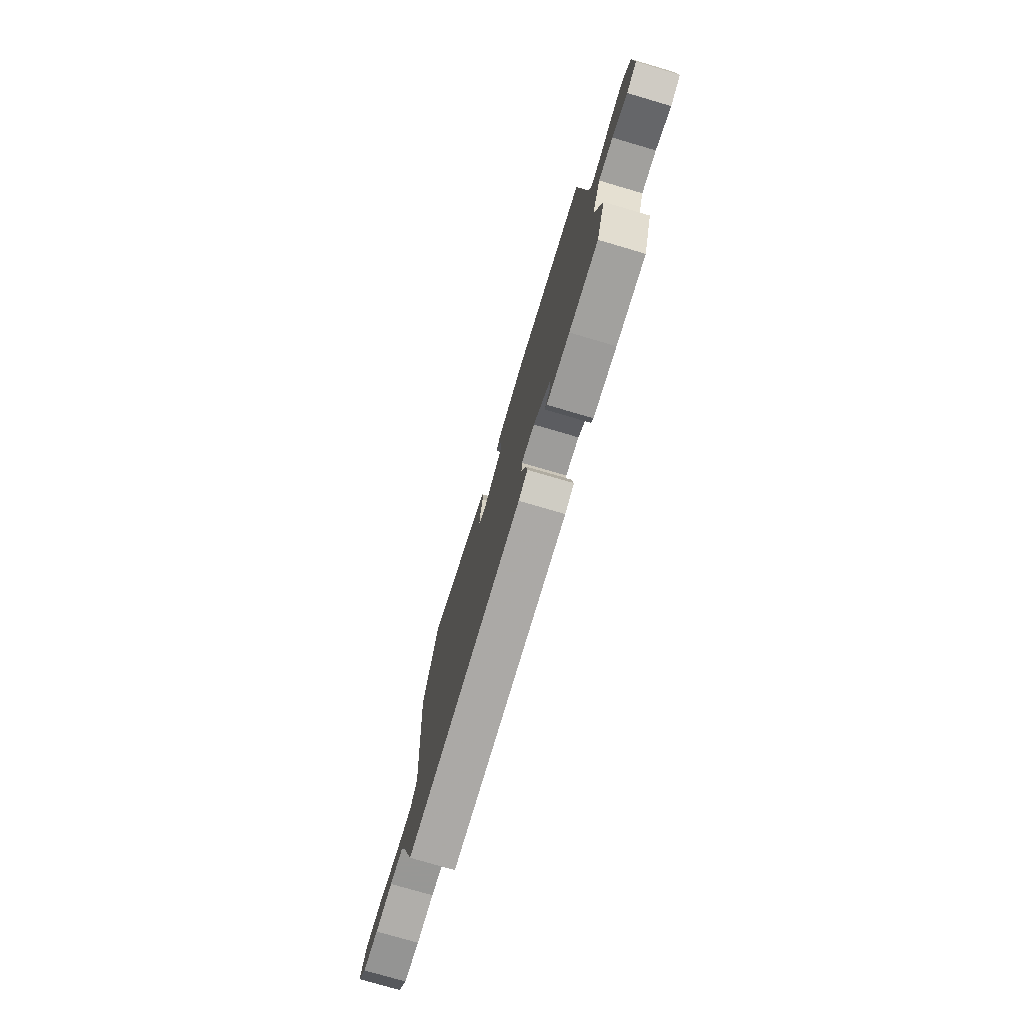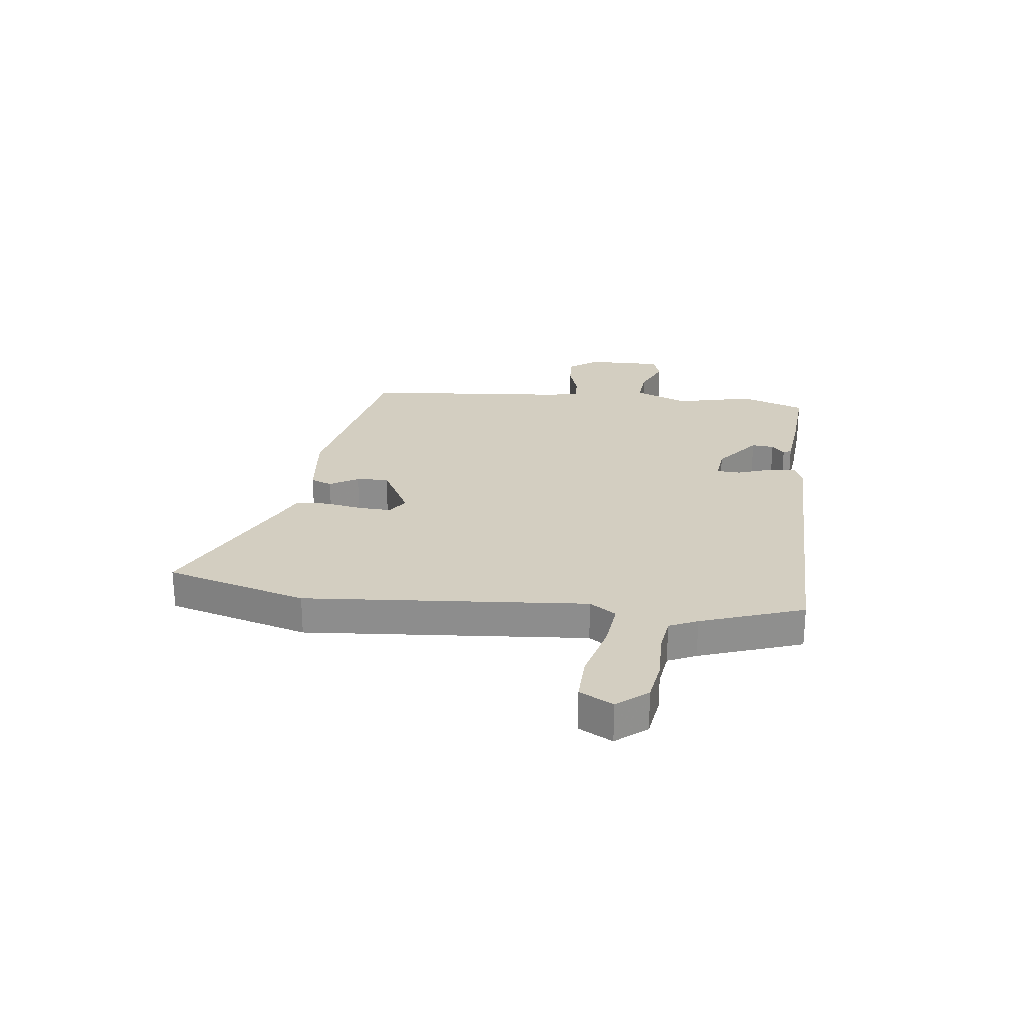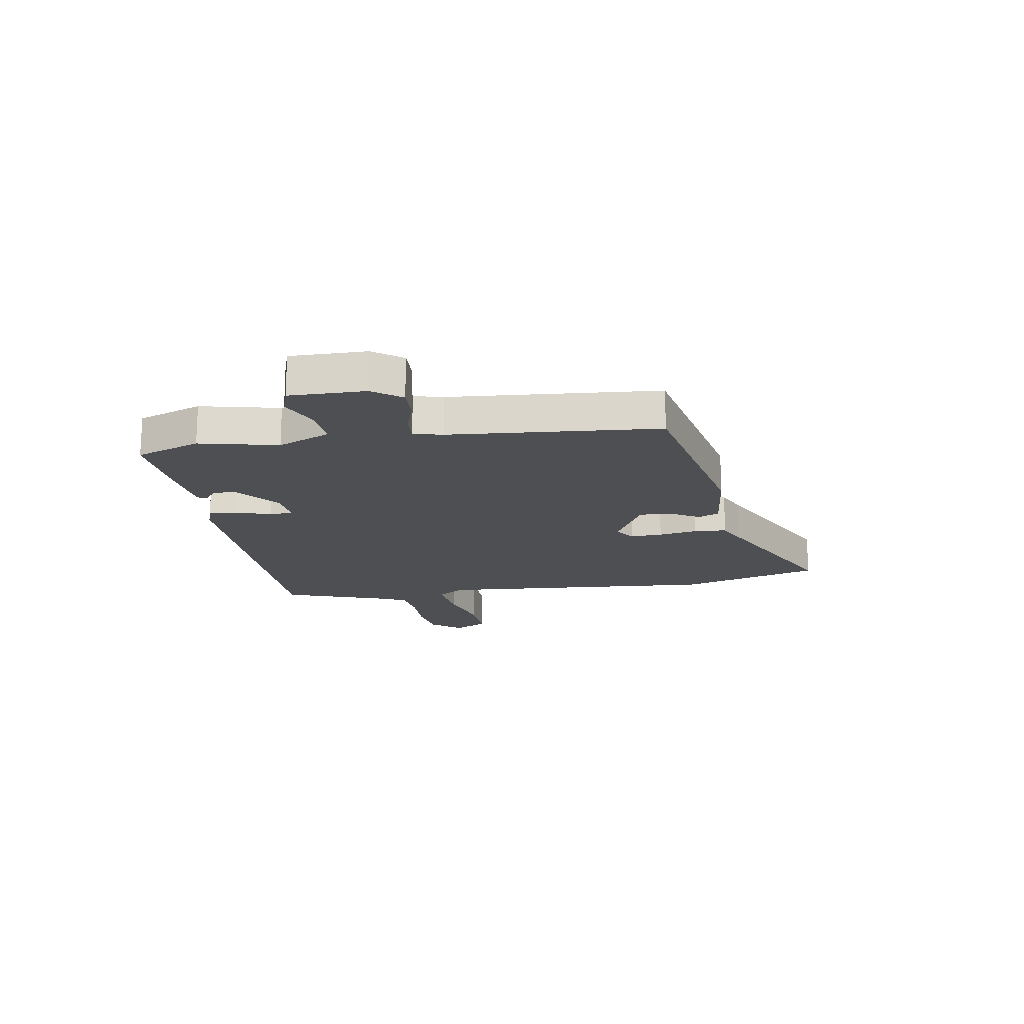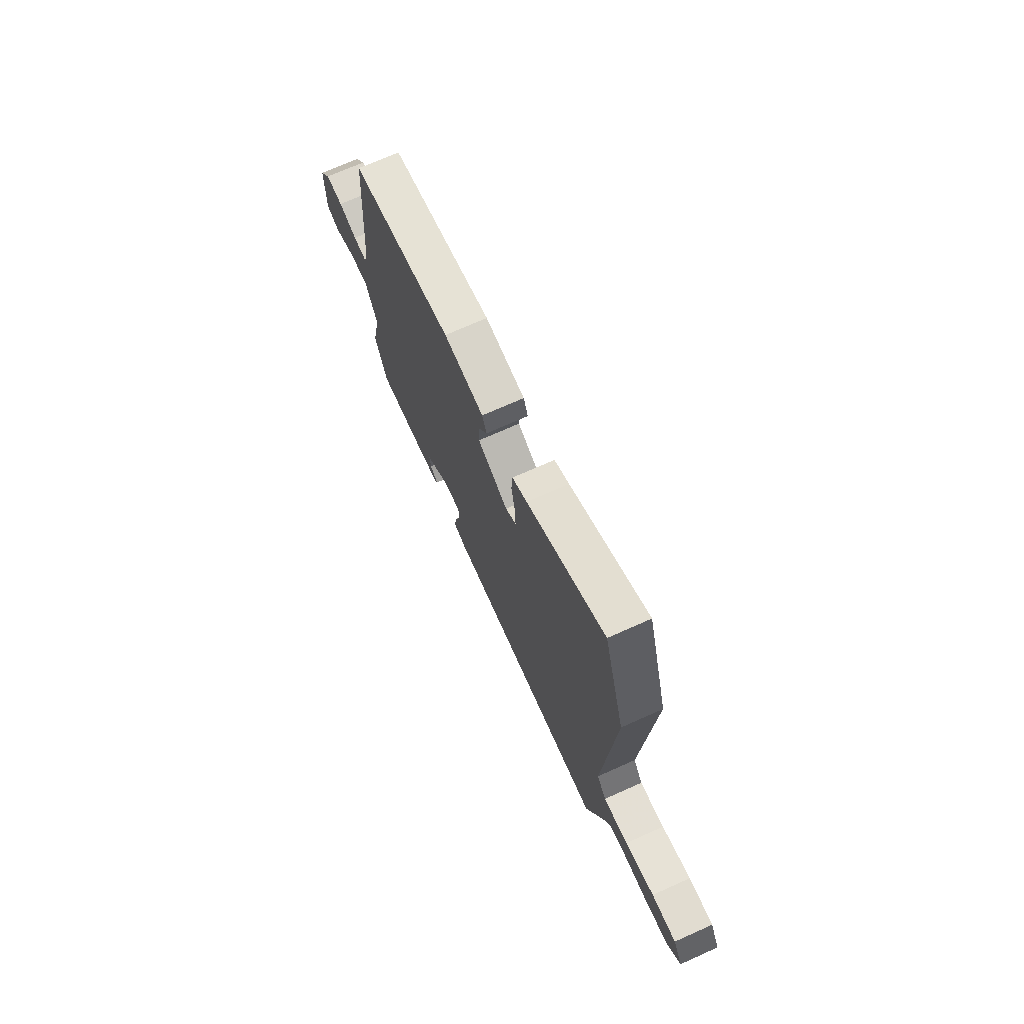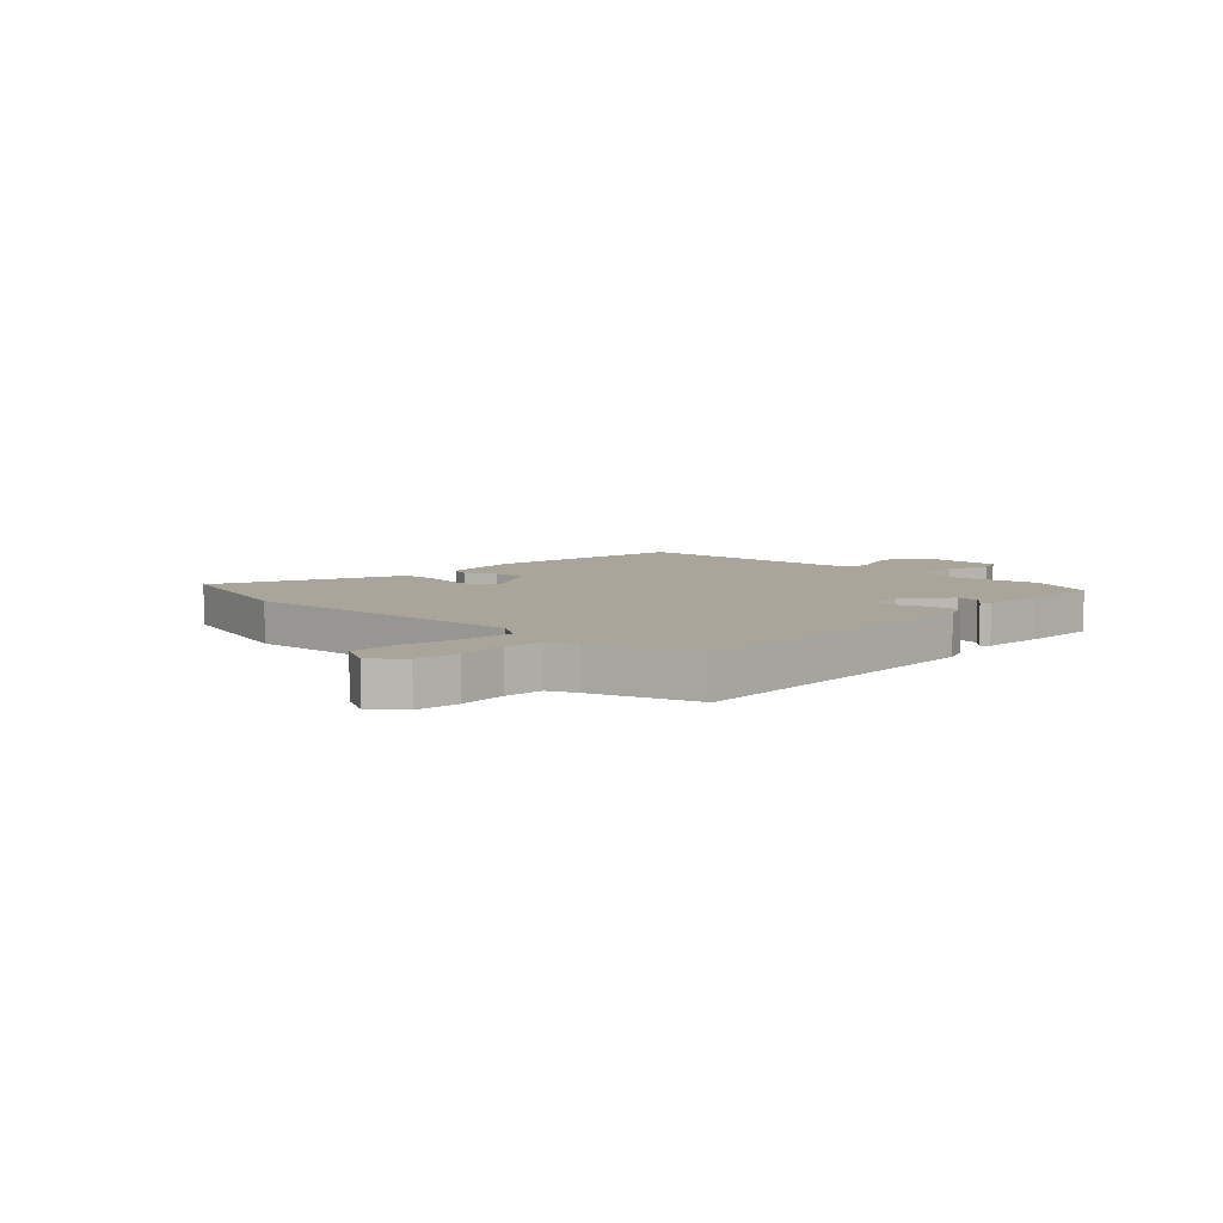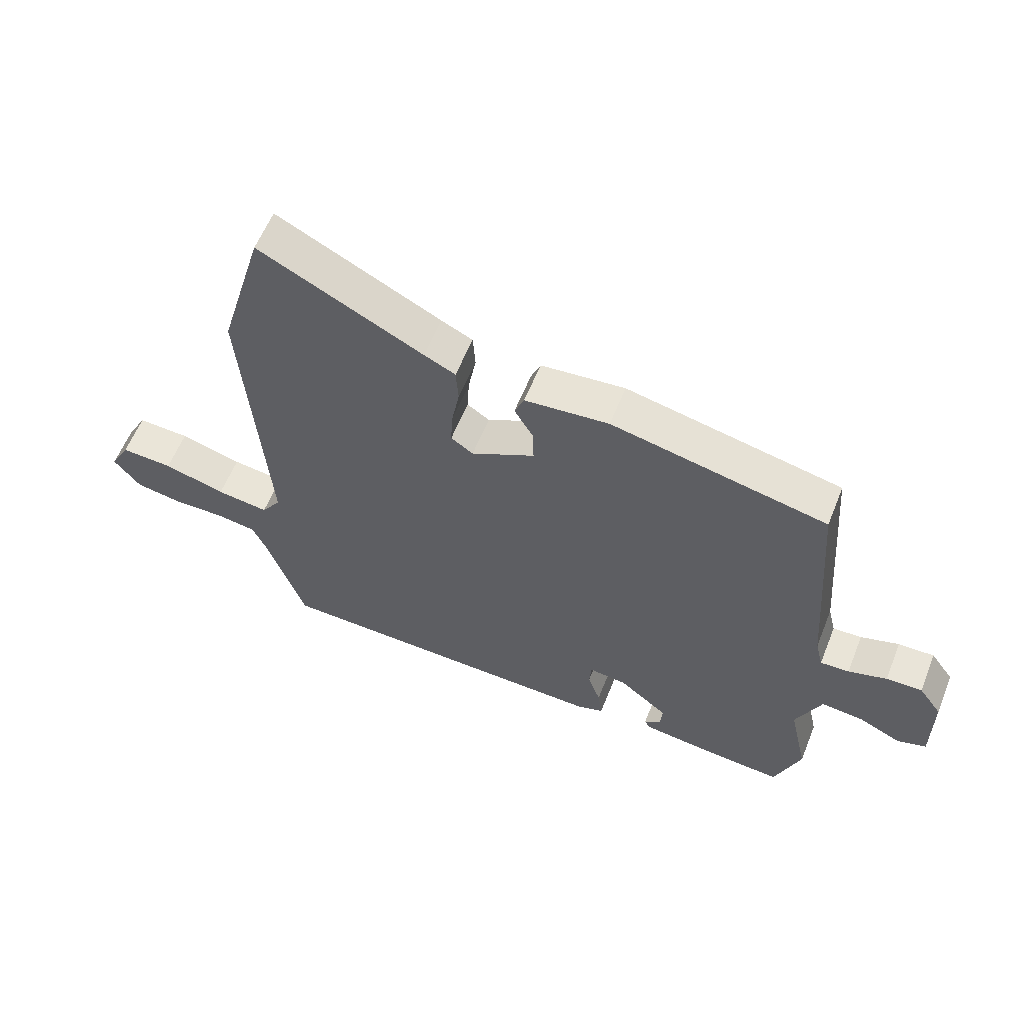
<metadata>
{"format":"obj","ext":"obj","renderer":"f3d","projection":"perspective","resolution":1024,"background":"white","views":[{"elev":-76.5,"azim":-106.4,"up":"+Z"},{"elev":25.1,"azim":96.4,"up":"+Y"},{"elev":-17.7,"azim":-80.9,"up":"+Y"},{"elev":71.4,"azim":65.9,"up":"+Z"},{"elev":7.5,"azim":132.3,"up":"+Y"},{"elev":59.5,"azim":-158.2,"up":"+Z"}]}
</metadata>
<code>
v -0.482 0.07 0.422
v -0.124 0.07 0.498
v 0.016 0.07 0.484
v 0.032 0.07 0.445
v 0.001 0.07 0.392
v -0.001 0.07 0.333
v 0.105 0.07 0.277
v 0.142 0.07 0.302
v 0.139 0.07 0.361
v 0.126 0.07 0.432
v 0.13 0.07 0.492
v 0.182 0.07 0.517
v 0.455 0.07 0.655
v 0.53 0.07 0.397
v 0.493 0.07 -0.121
v 0.526 0.07 -0.169
v 0.613 0.07 -0.158
v 0.716 0.07 -0.129
v 0.803 0.07 -0.125
v 0.836 0.07 -0.186
v 0.792 0.07 -0.242
v 0.714 0.07 -0.255
v 0.628 0.07 -0.253
v 0.56 0.07 -0.263
v 0.537 0.07 -0.315
v 0.473 0.07 -0.504
v -0.103 0.07 -0.514
v -0.147 0.07 -0.499
v -0.14 0.07 -0.446
v -0.119 0.07 -0.384
v -0.122 0.07 -0.341
v -0.185 0.07 -0.348
v -0.267 0.07 -0.414
v -0.263 0.07 -0.455
v -0.235 0.07 -0.478
v -0.245 0.07 -0.493
v -0.356 0.07 -0.506
v -0.494 0.07 -0.517
v -0.537 0.07 -0.399
v -0.505 0.07 -0.255
v -0.547 0.07 -0.158
v -0.616 0.07 -0.164
v -0.688 0.07 -0.197
v -0.736 0.07 -0.181
v -0.735 0.07 -0.042
v -0.697 0.07 0.011
v -0.637 0.07 0.009
v -0.573 0.07 -0.011
v -0.525 0.07 -0.014
v -0.512 0.07 0.039
v -0.482 0 0.422
v -0.124 0 0.498
v 0.016 0 0.484
v 0.032 0 0.445
v 0.001 0 0.392
v -0.001 0 0.333
v 0.105 0 0.277
v 0.142 0 0.302
v 0.139 0 0.361
v 0.126 0 0.432
v 0.13 0 0.492
v 0.182 0 0.517
v 0.455 0 0.655
v 0.53 0 0.397
v 0.493 0 -0.121
v 0.526 0 -0.169
v 0.613 0 -0.158
v 0.716 0 -0.129
v 0.803 0 -0.125
v 0.836 0 -0.186
v 0.792 0 -0.242
v 0.714 0 -0.255
v 0.628 0 -0.253
v 0.56 0 -0.263
v 0.537 0 -0.315
v 0.473 0 -0.504
v -0.103 0 -0.514
v -0.147 0 -0.499
v -0.14 0 -0.446
v -0.119 0 -0.384
v -0.122 0 -0.341
v -0.185 0 -0.348
v -0.267 0 -0.414
v -0.263 0 -0.455
v -0.235 0 -0.478
v -0.245 0 -0.493
v -0.356 0 -0.506
v -0.494 0 -0.517
v -0.537 0 -0.399
v -0.505 0 -0.255
v -0.547 0 -0.158
v -0.616 0 -0.164
v -0.688 0 -0.197
v -0.736 0 -0.181
v -0.735 0 -0.042
v -0.697 0 0.011
v -0.637 0 0.009
v -0.573 0 -0.011
v -0.525 0 -0.014
v -0.512 0 0.039
f 45 46 47 48
f 45 48 49
f 42 43 44 45
f 41 42 45 49
f 40 41 49 50
f 38 39 40
f 34 35 36 37
f 33 34 37 38
f 32 33 38 40
f 27 28 29 30
f 25 26 27 30
f 24 25 30 31
f 23 24 31 32
f 21 22 23
f 20 21 23
f 17 18 19 20
f 16 17 20 23
f 12 13 14 15
f 10 11 12 15
f 9 10 15
f 8 9 15 16
f 7 8 16
f 6 7 16
f 2 3 4 5
f 2 5 6
f 1 2 6
f 50 1 6 16
f 32 40 50
f 16 23 32 50
f 98 97 96 95
f 99 98 95
f 95 94 93 92
f 99 95 92 91
f 100 99 91 90
f 90 89 88
f 87 86 85 84
f 88 87 84 83
f 90 88 83 82
f 80 79 78 77
f 80 77 76 75
f 81 80 75 74
f 82 81 74 73
f 73 72 71
f 73 71 70
f 70 69 68 67
f 73 70 67 66
f 65 64 63 62
f 65 62 61 60
f 65 60 59
f 66 65 59 58
f 66 58 57
f 66 57 56
f 55 54 53 52
f 56 55 52
f 56 52 51
f 66 56 51 100
f 100 90 82
f 100 82 73 66
f 1 51 52 2
f 2 52 53 3
f 3 53 54 4
f 4 54 55 5
f 5 55 56 6
f 6 56 57 7
f 7 57 58 8
f 8 58 59 9
f 9 59 60 10
f 10 60 61 11
f 11 61 62 12
f 12 62 63 13
f 13 63 64 14
f 14 64 65 15
f 15 65 66 16
f 16 66 67 17
f 17 67 68 18
f 18 68 69 19
f 19 69 70 20
f 20 70 71 21
f 21 71 72 22
f 22 72 73 23
f 23 73 74 24
f 24 74 75 25
f 25 75 76 26
f 26 76 77 27
f 27 77 78 28
f 28 78 79 29
f 29 79 80 30
f 30 80 81 31
f 31 81 82 32
f 32 82 83 33
f 33 83 84 34
f 34 84 85 35
f 35 85 86 36
f 36 86 87 37
f 37 87 88 38
f 38 88 89 39
f 39 89 90 40
f 40 90 91 41
f 41 91 92 42
f 42 92 93 43
f 43 93 94 44
f 44 94 95 45
f 45 95 96 46
f 46 96 97 47
f 47 97 98 48
f 48 98 99 49
f 49 99 100 50
f 50 100 51 1

</code>
